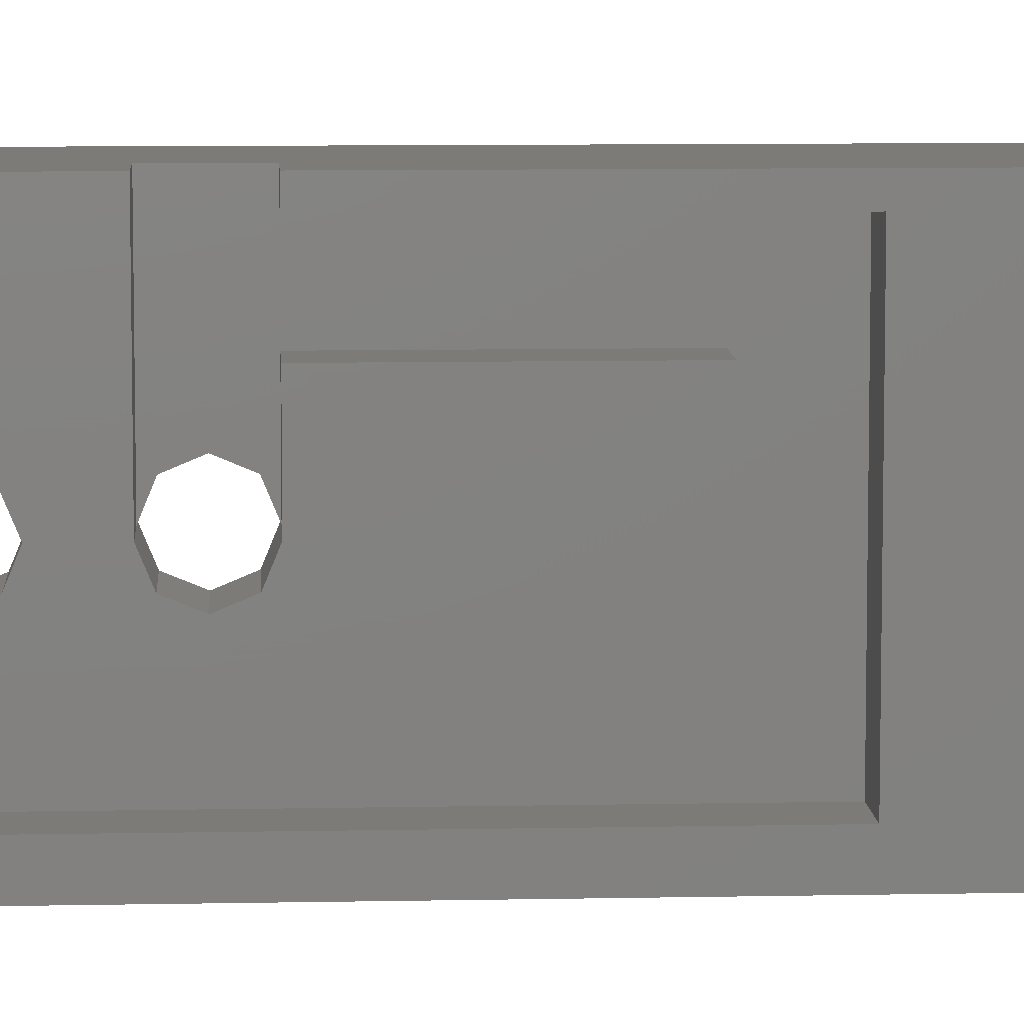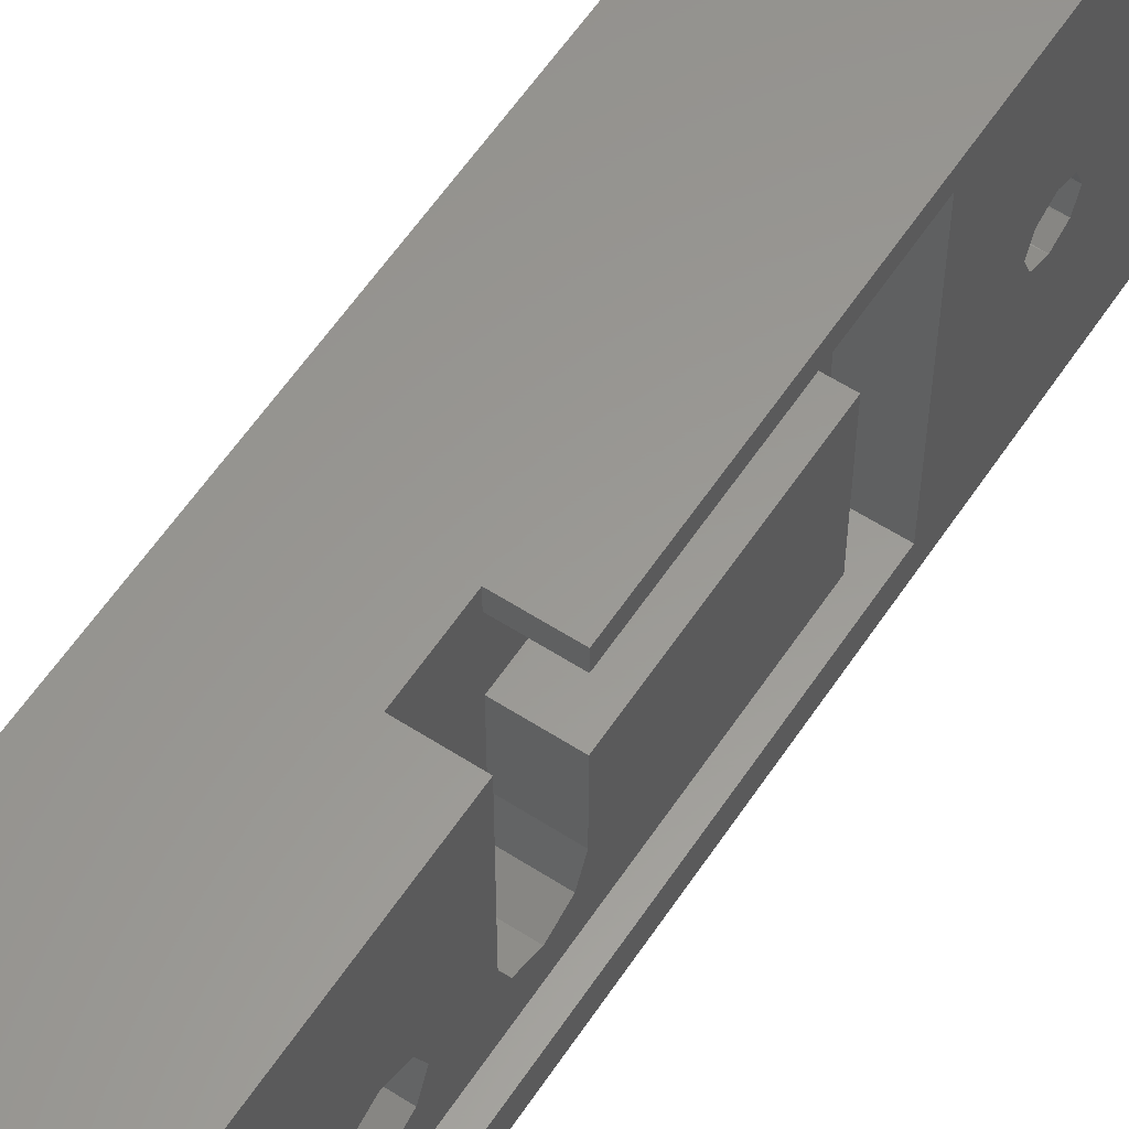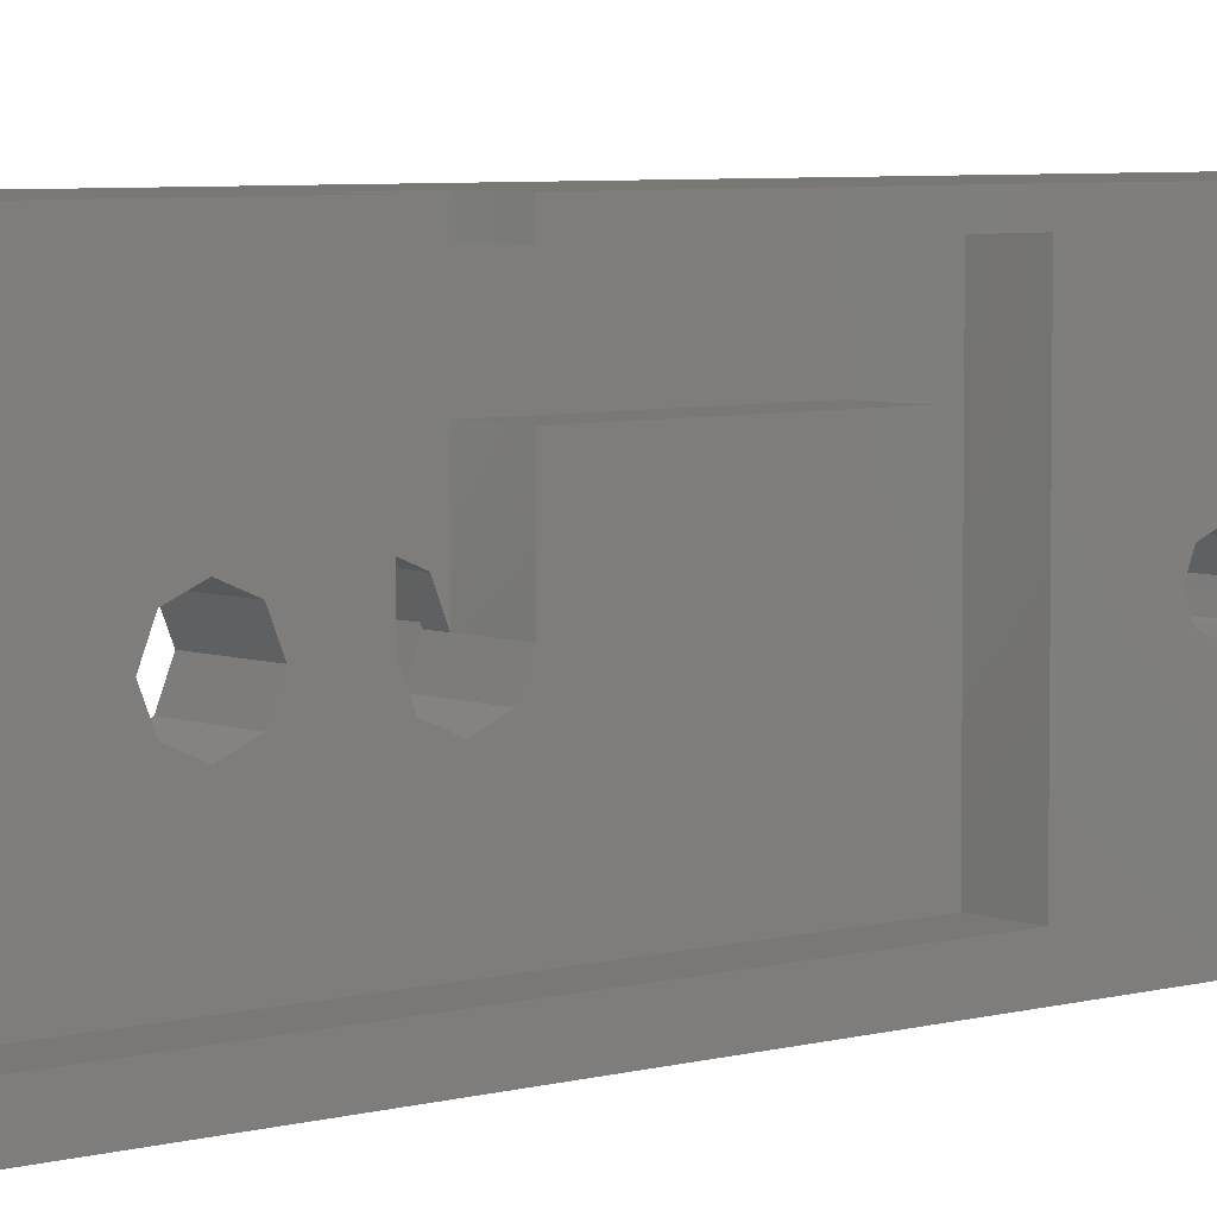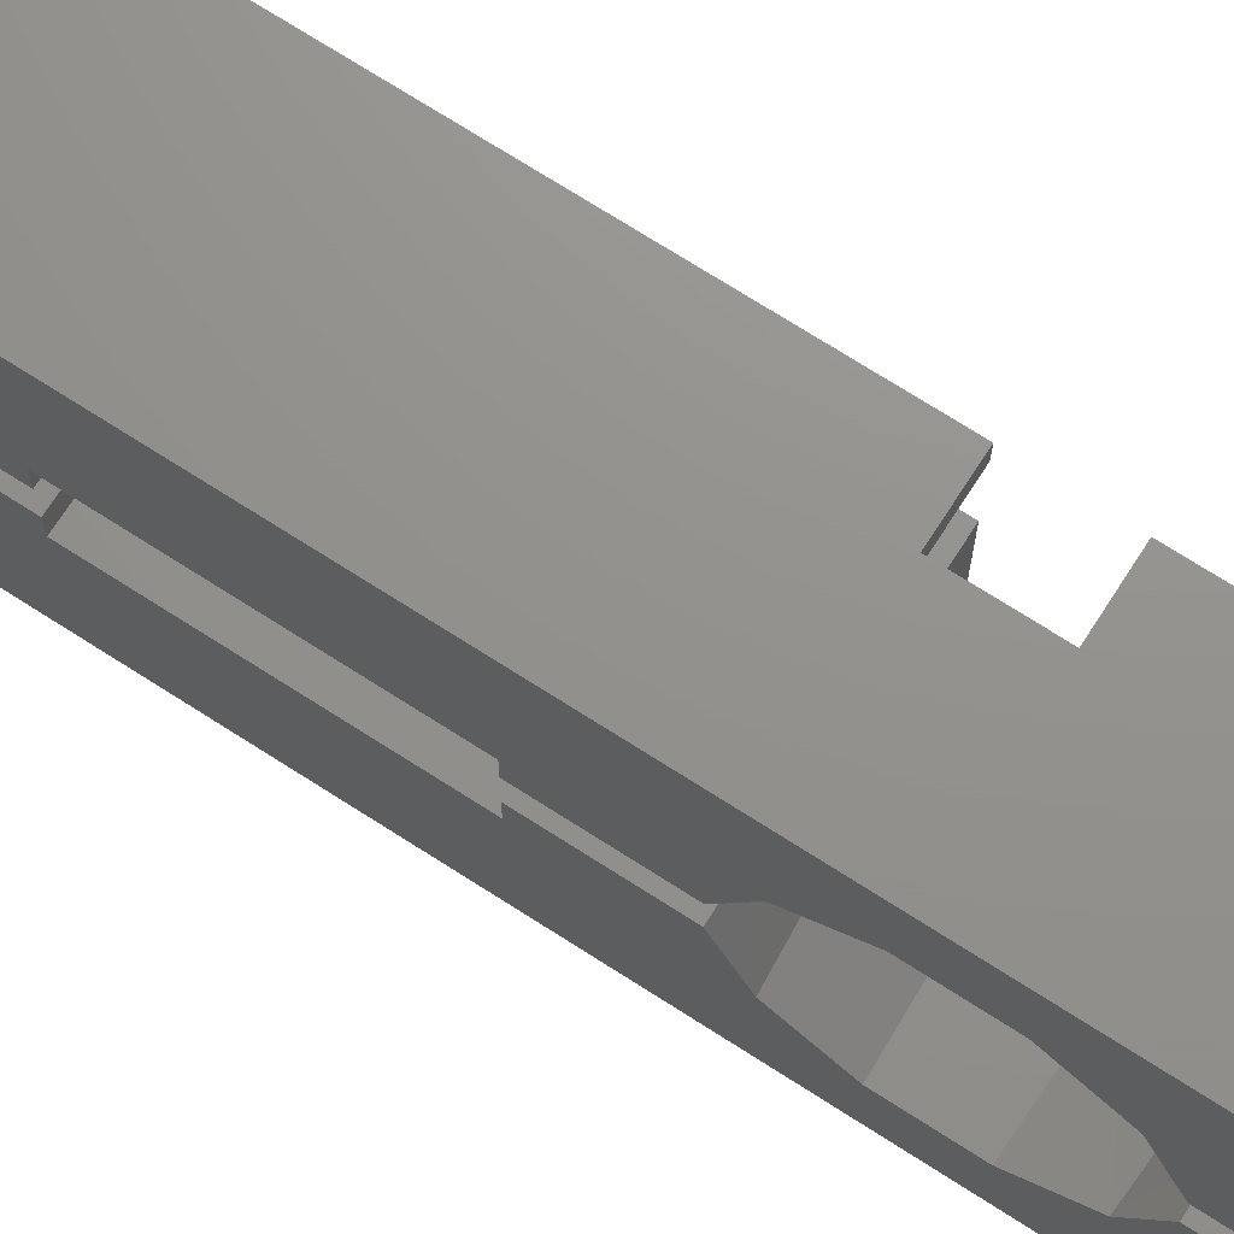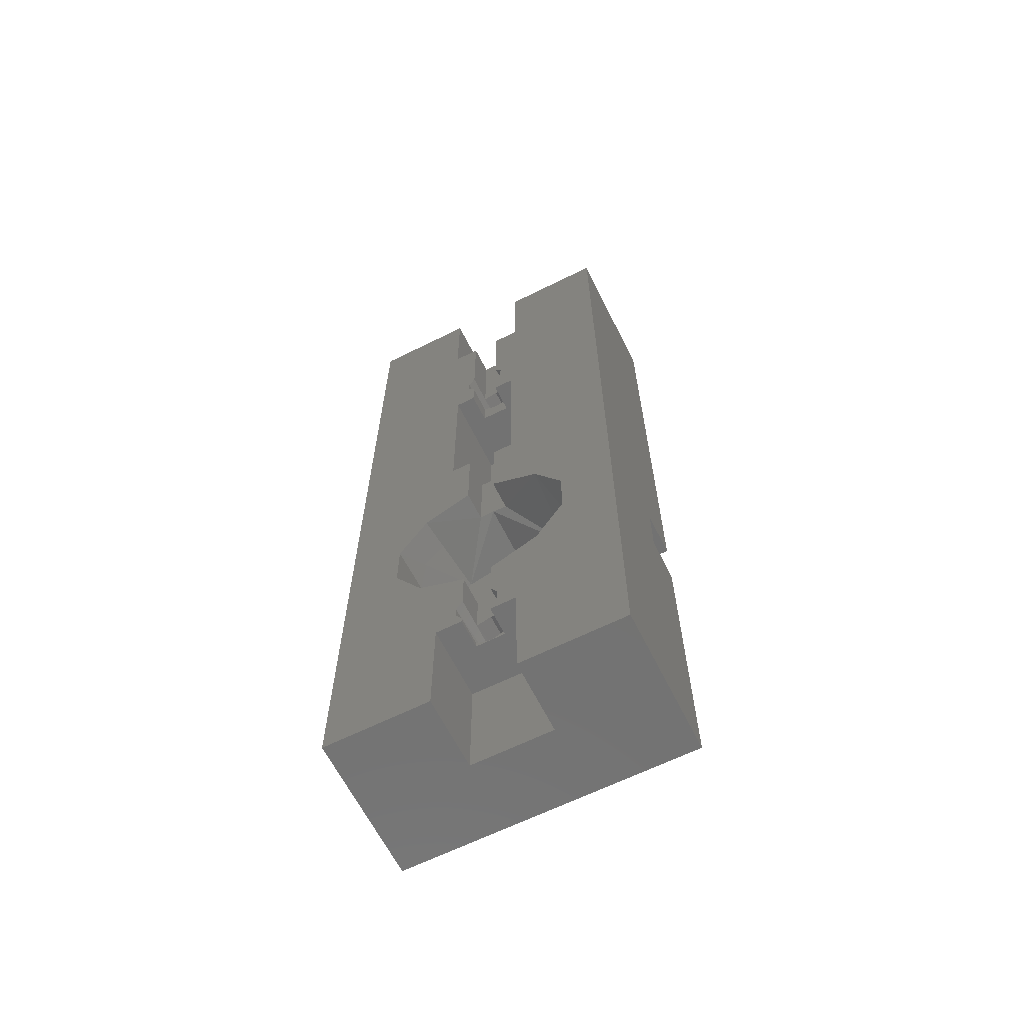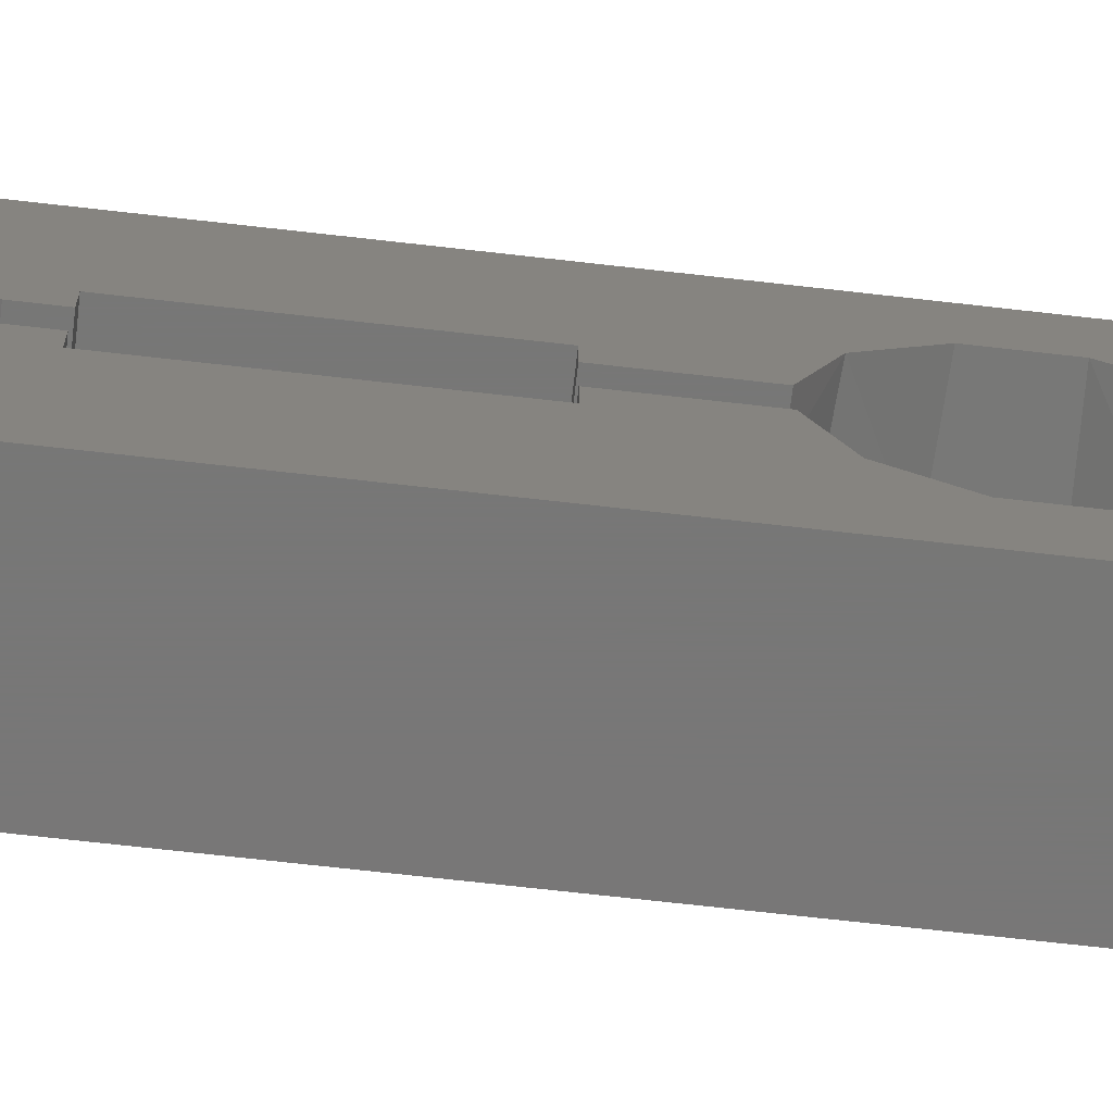
<metadata>
{"format":"stl","ext":"stl","renderer":"f3d","projection":"perspective","resolution":1024,"background":"white","views":[{"elev":8.3,"azim":86.7,"up":"+Z"},{"elev":59.3,"azim":33.5,"up":"+Z"},{"elev":5.4,"azim":48.9,"up":"+Z"},{"elev":71.8,"azim":-57.3,"up":"+Z"},{"elev":-64.3,"azim":-63.4,"up":"+Y"},{"elev":-70.0,"azim":-96.5,"up":"+Z"}]}
</metadata>
<code>
# stl→obj: 179 verts, 372 faces
v 2.5 4 5
v 2.5 4 6.4
v 1 4 5
v 1 4 5.5
v 0 4 6.4
v 0 4 5.5
v 2.5 0 6.4
v 2.5 0 3.6
v 2.5 4 3.6
v 1 4 4.5
v 0 4 4.5
v -2.665e-15 4 3.6
v 0 7.105e-15 10
v 0 0 6.4
v 5 7.105e-15 10
v 5 0 0
v 0 0 0
v -2.665e-15 0 3.6
v 1 4.191 5.5
v 0 4.191 5.5
v 1 4.191 4.5
v 0 4.191 4.5
v 0 4.542 4.279
v 0 4.958 4.279
v 0 7.559 2.855
v 0 22.5 3.8
v 0 22.5 4.5
v 0 23.44 4.5
v 0 23.79 4.279
v 0 24.21 4.279
v -2.665e-15 28 3.6
v 0 12.44 2.855
v 0 13.21 4.5
v 0 16 4.5
v 0 16 3.8
v -2.665e-15 32 3.6
v 0 32 0
v 0 10.91 1.88
v 0 9.092 1.88
v 0 24.56 4.5
v 0 28 4.5
v 0 5.309 4.5
v 0 6.789 4.5
v 0 5.309 5.5
v 0 4.958 5.721
v 0 6.789 5.5
v 0 22.5 6.2
v 0 16 6.2
v 0 28 6.4
v 0 16 5.5
v 0 13.21 5.5
v 0 12.44 7.145
v 0 10.91 8.12
v 0 32 6.4
v 0 4.542 5.721
v 0 9.092 8.12
v 0 7.559 7.145
v 0 32 10
v 0 24.21 5.721
v 0 23.79 5.721
v 0 23.44 5.5
v 0 22.5 5.5
v 0 24.56 5.5
v 0 28 5.5
v 5 4.75 5.75
v 5 5.28 5.53
v 5 4.22 5.53
v 5 5.5 5
v 1 5.5 5
v 1 5.309 5.5
v 5 4 5
v 5 4.75 4.25
v 5 4.22 4.47
v 5 5.28 4.47
v 1 5.309 4.5
v 5 32 0
v 2.5 32 3.6
v 5 32 10
v 2.5 32 6.4
v 1 24.56 4.5
v 1 28 4.5
v 1 28 5.5
v 1 24.56 5.5
v 1 24.75 5
v 2.5 28 3.6
v 2.5 28 6.4
v 3.5 12.75 7.414
v 3.5 12.75 5
v 5 12.75 7.414
v 5 12.75 5
v 3.5 10.75 5
v 3.5 11.04 5.707
v 3.5 10.75 10
v 3.5 12.75 9.414
v 3.5 12.75 10
v 3.5 20.91 9.414
v 3.5 18.91 7.414
v 3.5 20.91 7.414
v 3.5 11.75 6
v 3.5 12.46 5.707
v 3.5 20.91 0.9925
v 3.5 18.91 2.992
v 3.5 18.91 0.9925
v 3.5 2.358 2.992
v 3.5 2.358 0.9925
v 5 10.75 5
v 5 10.75 10
v 5 2.358 0.9925
v 5 18.91 0.9925
v 5 7.543 4.293
v 5 8.25 4
v 5 8.25 6
v 5 8.957 5.707
v 5 9.25 5
v 5 8.957 4.293
v 5 11.04 4.293
v 5 18.91 2.992
v 5 18.91 7.414
v 5 12.46 4.293
v 5 11.75 4
v 5 2.358 2.992
v 5 20.91 7.414
v 5 20.91 0.9925
v 5 23.47 5.53
v 5 24 5.75
v 5 20.91 9.414
v 5 12.75 10
v 5 12.75 9.414
v 5 24.53 5.53
v 5 24 4.25
v 5 23.47 4.47
v 5 23.25 5
v 5 24.75 5
v 5 24.53 4.47
v 5 7.25 5
v 5 7.543 5.707
v 3 12.46 5.707
v 3 12.75 5
v 3 11.75 6
v 3 11.04 5.707
v 3 10.75 5
v 3 11.04 4.293
v 3 11.75 4
v 3 12.46 4.293
v 3 8.25 4
v 3 8.996 1.909
v 3 7.371 3.09
v 3 7.371 6.91
v 3 8.25 6
v 3 7.543 5.707
v 3 8.996 8.091
v 3 8.957 5.707
v 3 9.25 5
v 3 8.957 4.293
v 3 11 1.909
v 3 11 8.091
v 3 12.63 6.91
v 3 12.63 3.09
v 3 13.25 5
v 3 6.75 5
v 3 7.25 5
v 3 7.543 4.293
v 1 6.789 5.5
v 1 6.75 5
v 1 6.789 4.5
v 1 22.5 4.5
v 1 23.44 4.5
v 1 22.5 5.5
v 1 23.44 5.5
v 1 23.25 5
v 1 16 5.5
v 1 13.21 5.5
v 1 13.25 5
v 1 16 4.5
v 1 13.21 4.5
v 3 22.5 3.8
v 3 22.5 6.2
v 3 16 6.2
v 3 16 3.8
f 1 2 3
f 3 2 4
f 2 5 4
f 4 5 6
f 7 2 8
f 8 2 1
f 8 1 9
f 9 1 3
f 9 3 10
f 9 10 11
f 9 11 12
f 13 14 15
f 15 14 7
f 15 7 16
f 16 7 8
f 16 8 17
f 17 8 18
f 19 4 20
f 20 4 6
f 10 21 11
f 11 21 22
f 3 21 10
f 4 19 3
f 12 11 22
f 12 22 23
f 12 23 24
f 12 24 25
f 12 25 18
f 26 27 28
f 26 28 29
f 26 29 30
f 26 30 31
f 32 33 34
f 32 34 35
f 32 35 26
f 32 26 31
f 32 31 36
f 32 36 37
f 32 37 38
f 17 18 25
f 17 25 39
f 17 39 38
f 17 38 37
f 30 40 31
f 31 40 41
f 24 42 25
f 25 42 43
f 44 45 46
f 47 48 49
f 50 51 48
f 52 53 54
f 52 54 49
f 52 49 48
f 52 48 51
f 45 55 5
f 5 55 20
f 5 20 6
f 53 56 13
f 13 56 57
f 13 57 14
f 14 57 5
f 5 57 46
f 5 46 45
f 53 13 54
f 54 13 58
f 59 60 47
f 47 60 61
f 47 61 62
f 63 59 64
f 64 59 47
f 64 47 49
f 2 7 5
f 5 7 14
f 12 18 9
f 9 18 8
f 65 45 66
f 55 45 65
f 67 55 65
f 19 1 3
f 68 66 69
f 69 66 70
f 66 45 70
f 70 45 44
f 1 19 71
f 71 19 67
f 19 20 67
f 67 20 55
f 21 3 1
f 72 23 73
f 24 23 72
f 74 24 72
f 71 73 1
f 1 73 21
f 73 23 21
f 21 23 22
f 69 75 68
f 68 75 74
f 75 42 74
f 74 42 24
f 37 36 76
f 76 36 77
f 76 77 78
f 78 77 79
f 78 79 58
f 58 79 54
f 80 81 40
f 40 81 41
f 82 83 64
f 64 83 63
f 83 82 84
f 84 82 81
f 84 81 80
f 31 41 85
f 85 41 81
f 85 81 86
f 86 81 82
f 86 82 49
f 49 82 64
f 79 86 54
f 54 86 49
f 36 31 77
f 77 31 85
f 79 77 86
f 86 77 85
f 87 88 89
f 89 88 90
f 91 92 93
f 93 94 95
f 96 97 98
f 87 97 96
f 87 96 94
f 87 94 93
f 87 93 92
f 87 92 99
f 87 99 100
f 87 100 88
f 98 97 101
f 101 97 102
f 101 102 103
f 103 102 104
f 103 104 105
f 91 93 106
f 106 93 107
f 108 16 109
f 74 72 110
f 110 72 111
f 106 107 112
f 106 112 113
f 106 113 114
f 106 114 115
f 106 115 116
f 117 118 89
f 117 89 90
f 117 90 119
f 117 119 120
f 117 120 111
f 117 111 72
f 117 72 121
f 122 123 124
f 122 124 125
f 122 125 126
f 78 127 128
f 78 128 126
f 78 126 125
f 78 125 129
f 78 129 76
f 15 16 108
f 15 108 121
f 15 121 67
f 15 67 65
f 15 65 112
f 15 112 107
f 123 109 16
f 123 16 76
f 123 76 130
f 123 130 131
f 123 131 132
f 123 132 124
f 76 129 133
f 76 133 134
f 76 134 130
f 121 72 73
f 121 73 71
f 121 71 67
f 66 135 65
f 65 135 136
f 65 136 112
f 74 110 68
f 68 110 135
f 68 135 66
f 111 120 115
f 115 120 116
f 58 13 93
f 58 93 95
f 58 95 127
f 58 127 78
f 107 93 15
f 15 93 13
f 99 137 100
f 100 137 138
f 100 138 88
f 137 99 139
f 139 99 92
f 139 92 140
f 140 92 91
f 140 91 141
f 95 94 127
f 127 94 128
f 94 96 128
f 128 96 126
f 96 98 126
f 126 98 122
f 98 101 122
f 122 101 123
f 103 109 101
f 101 109 123
f 105 108 103
f 103 108 109
f 105 104 108
f 108 104 121
f 102 117 104
f 104 117 121
f 102 97 117
f 117 97 118
f 97 87 118
f 118 87 89
f 91 142 141
f 88 119 90
f 120 142 116
f 116 142 91
f 116 91 106
f 142 120 143
f 143 120 119
f 143 119 144
f 144 119 88
f 144 88 138
f 145 146 147
f 148 149 150
f 148 151 149
f 149 151 139
f 149 139 152
f 152 139 140
f 152 140 153
f 153 140 141
f 153 141 154
f 154 141 142
f 154 142 145
f 145 142 143
f 145 143 146
f 146 143 155
f 151 156 139
f 139 156 157
f 139 157 137
f 155 143 158
f 158 143 144
f 158 144 159
f 159 144 138
f 159 138 157
f 157 138 137
f 148 150 160
f 160 150 161
f 160 161 147
f 147 161 162
f 147 162 145
f 112 152 113
f 113 152 153
f 113 153 114
f 152 112 149
f 149 112 136
f 149 136 150
f 150 136 135
f 150 135 161
f 111 162 110
f 110 162 161
f 110 161 135
f 162 111 145
f 145 111 115
f 145 115 154
f 154 115 114
f 154 114 153
f 163 70 46
f 46 70 44
f 70 163 69
f 69 163 164
f 69 164 75
f 75 164 165
f 75 165 42
f 42 165 43
f 166 167 27
f 27 167 28
f 168 169 166
f 166 169 170
f 166 170 167
f 169 168 61
f 61 168 62
f 125 59 129
f 60 59 125
f 124 60 125
f 133 129 84
f 84 129 83
f 129 59 83
f 83 59 63
f 170 169 132
f 132 169 124
f 169 61 124
f 124 61 60
f 130 29 131
f 30 29 130
f 134 30 130
f 132 131 170
f 170 131 167
f 131 29 167
f 167 29 28
f 84 80 133
f 133 80 134
f 80 40 134
f 134 40 30
f 171 172 50
f 50 172 51
f 172 171 173
f 173 171 174
f 173 174 175
f 175 174 33
f 33 174 34
f 27 26 166
f 166 26 176
f 166 176 168
f 168 176 177
f 168 177 62
f 62 177 47
f 50 48 171
f 171 48 178
f 171 178 174
f 174 178 179
f 174 179 34
f 34 179 35
f 177 178 47
f 47 178 48
f 179 176 35
f 35 176 26
f 176 179 177
f 177 179 178
f 159 157 173
f 173 157 172
f 157 52 172
f 172 52 51
f 151 53 156
f 156 53 52
f 156 52 157
f 53 151 56
f 56 151 148
f 56 148 57
f 57 148 163
f 57 163 46
f 163 148 164
f 164 148 160
f 160 147 164
f 164 147 165
f 147 25 165
f 165 25 43
f 155 39 146
f 146 39 25
f 146 25 147
f 39 155 38
f 38 155 158
f 38 158 32
f 32 158 175
f 32 175 33
f 175 158 173
f 173 158 159
f 16 17 76
f 76 17 37

</code>
